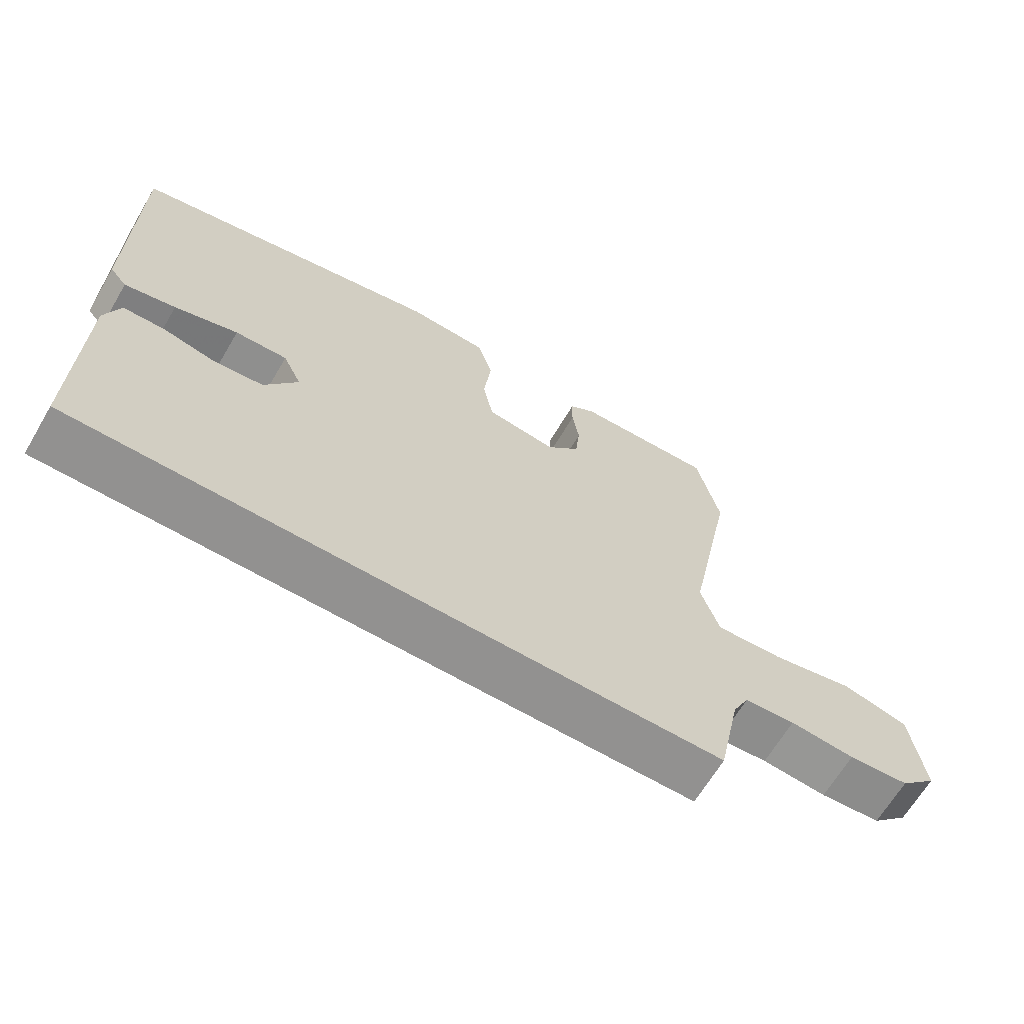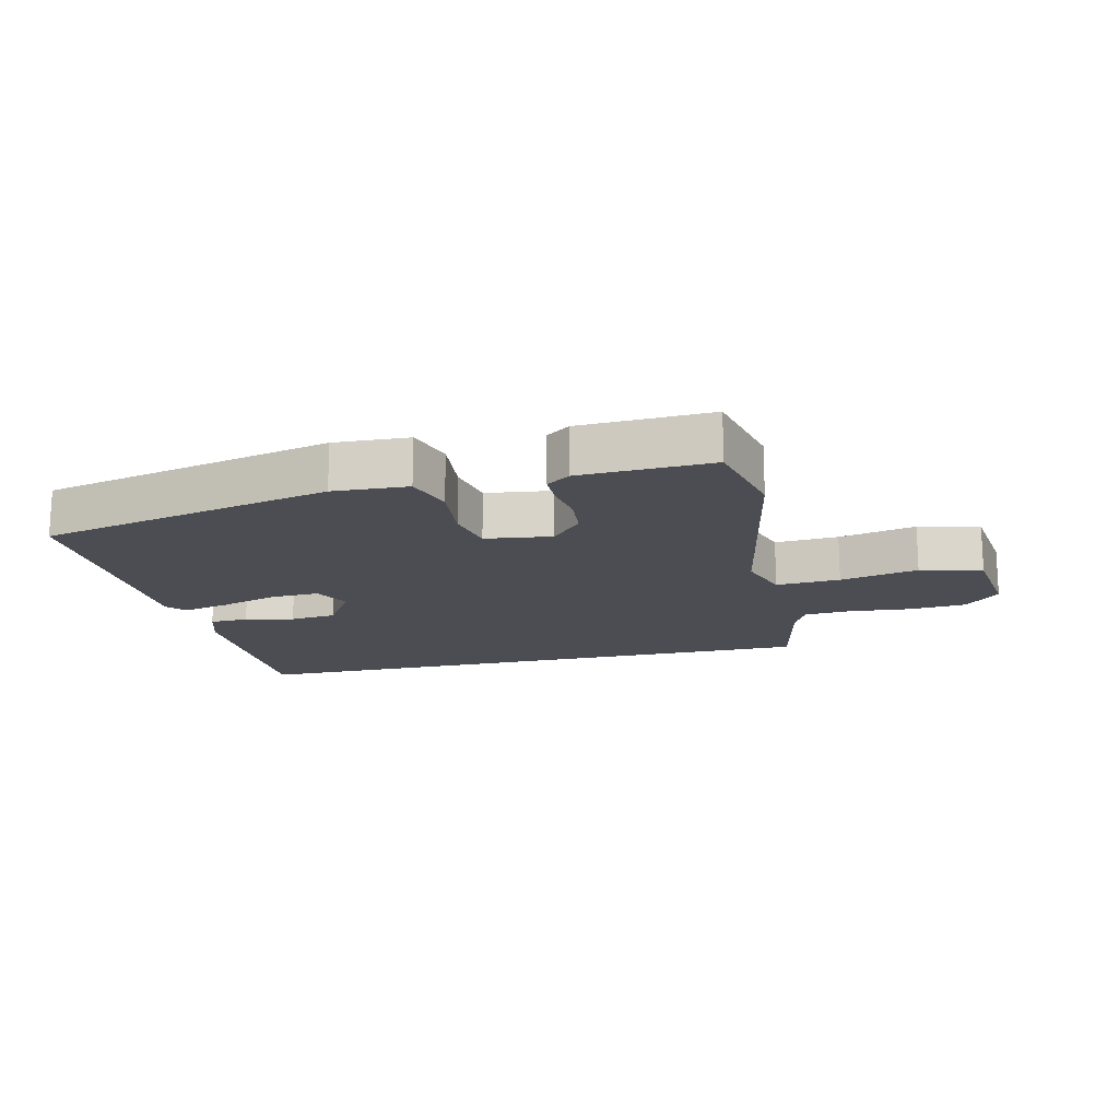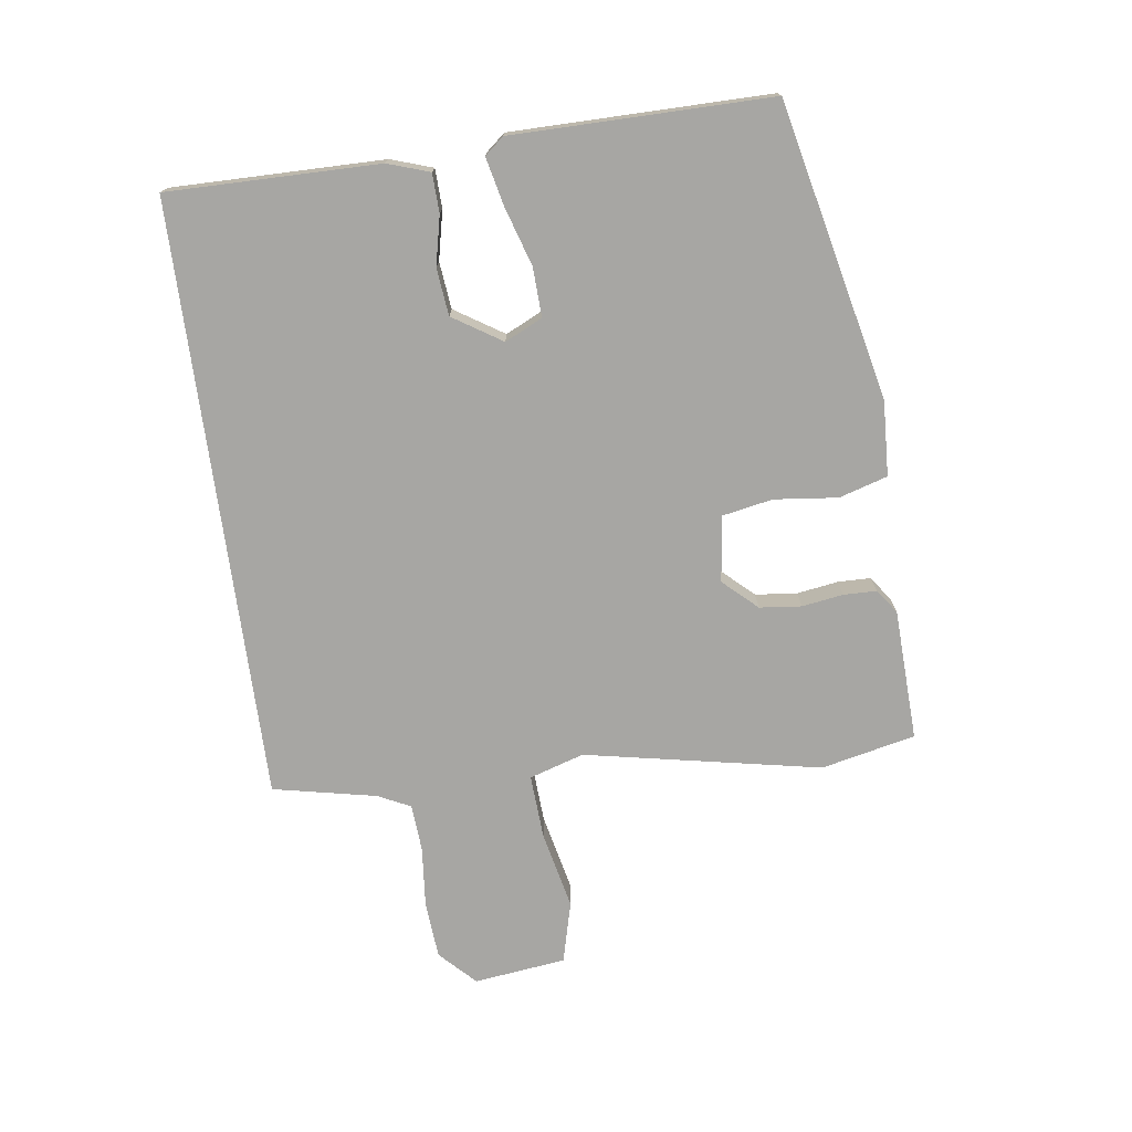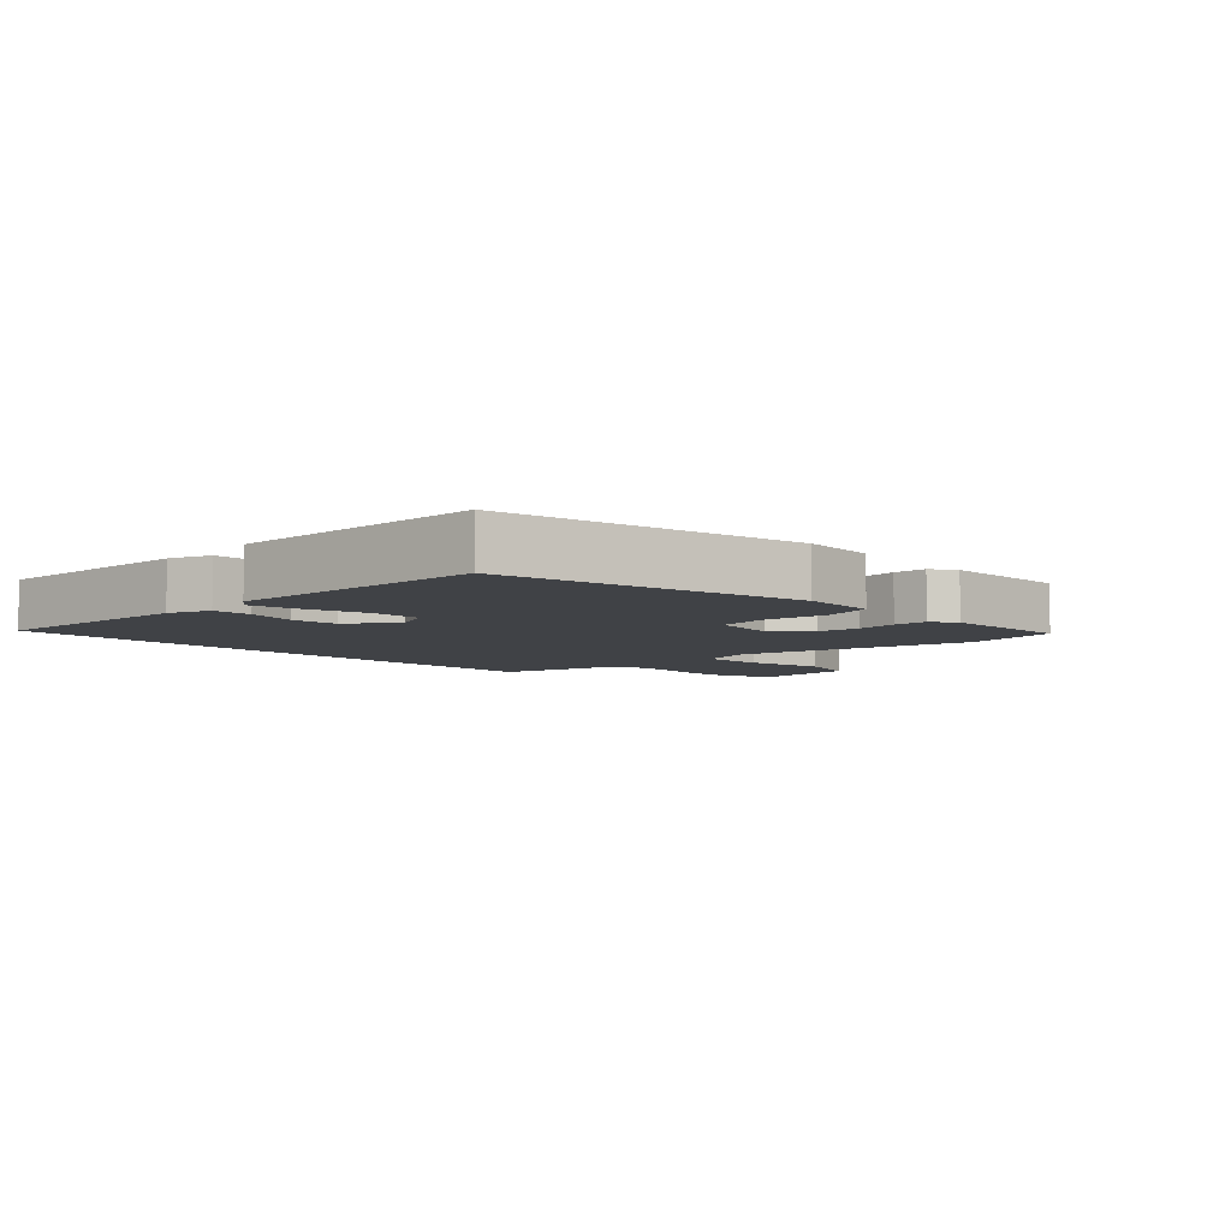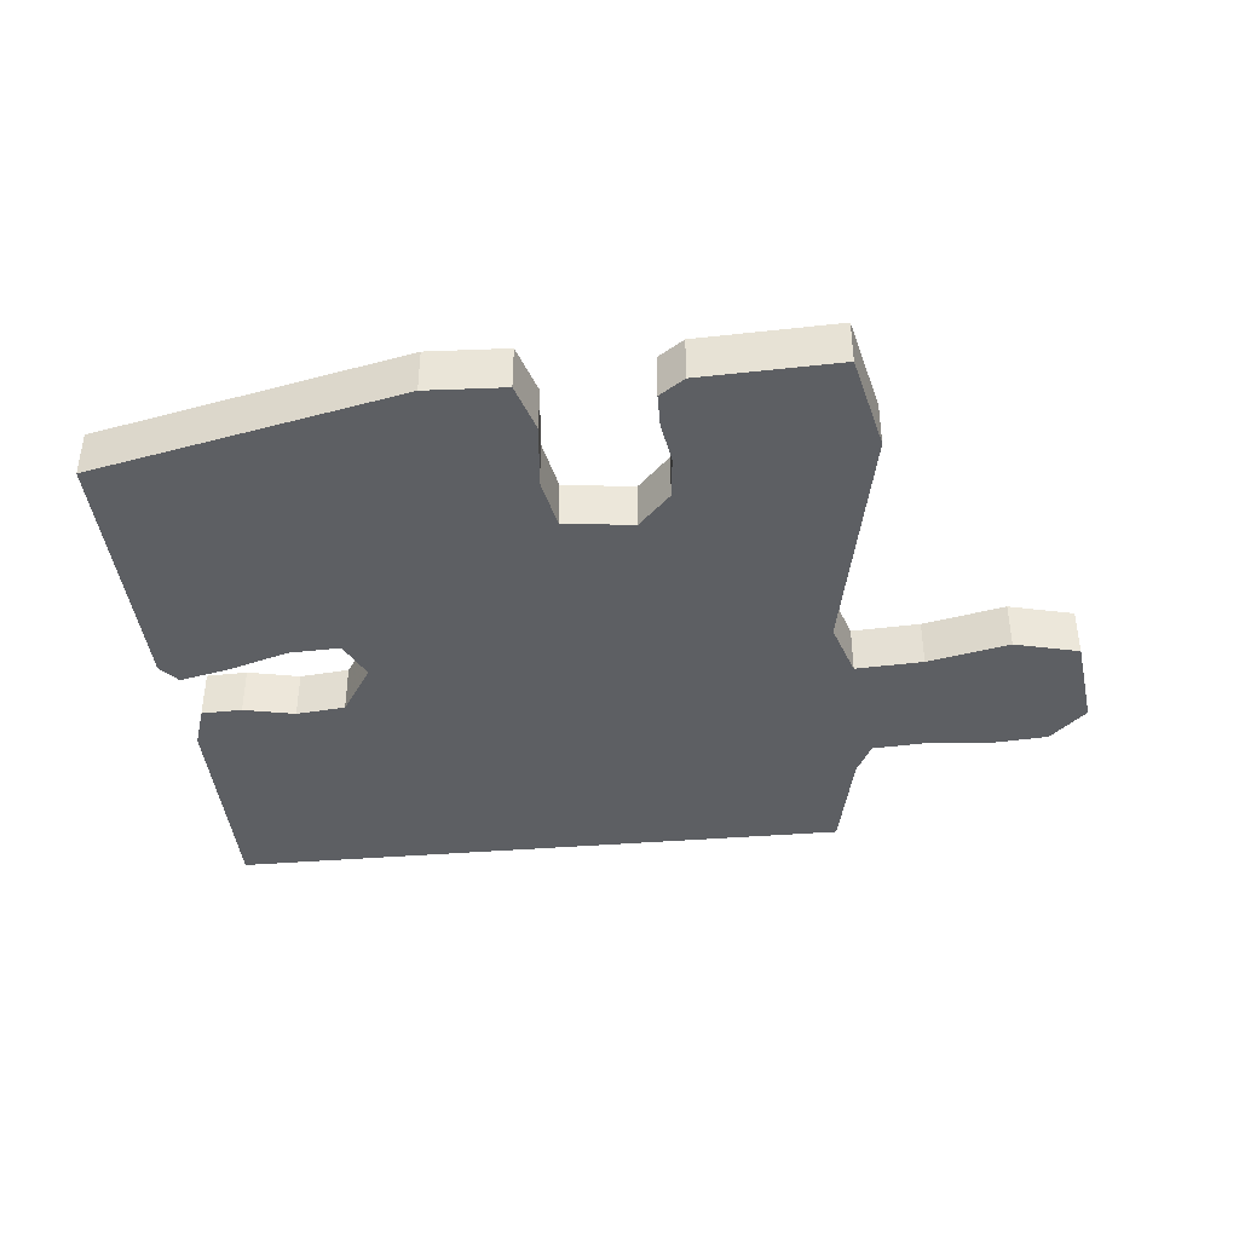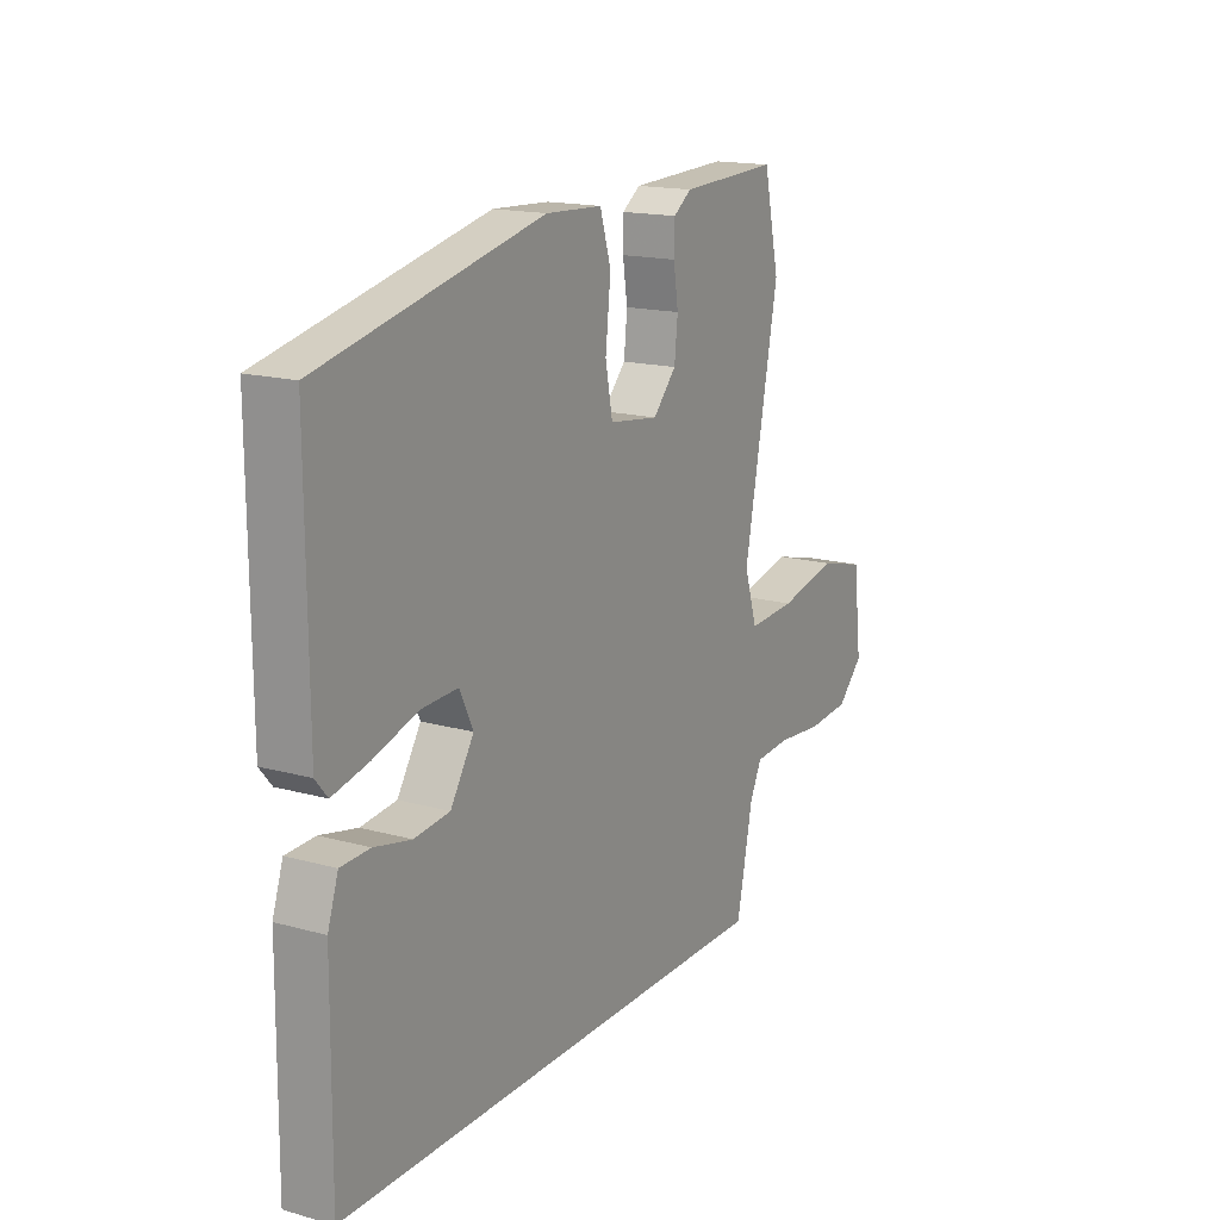
<metadata>
{"format":"obj","ext":"obj","renderer":"f3d","projection":"perspective","resolution":1024,"background":"white","views":[{"elev":-66.1,"azim":-30.6,"up":"+Z"},{"elev":-16.3,"azim":13.4,"up":"+Y"},{"elev":-74.1,"azim":-82.2,"up":"+Y"},{"elev":-6.1,"azim":-47.3,"up":"+Y"},{"elev":-39.8,"azim":5.7,"up":"+Y"},{"elev":16.4,"azim":-60.4,"up":"+Z"}]}
</metadata>
<code>
v -0.494 0.07 -0.5
v -0.491 0.07 -0.168
v -0.469 0.07 -0.102
v -0.408 0.07 -0.1
v -0.331 0.07 -0.117
v -0.257 0.07 -0.109
v -0.208 0.07 -0.032
v -0.236 0.07 0.027
v -0.313 0.07 0.024
v -0.406 0.07 -0.005
v -0.481 0.07 -0.022
v -0.506 0.07 0.008
v -0.508 0.07 0.414
v -0.044 0.07 0.518
v 0.074 0.07 0.512
v 0.097 0.07 0.436
v 0.086 0.07 0.336
v 0.101 0.07 0.257
v 0.205 0.07 0.243
v 0.254 0.07 0.296
v 0.261 0.07 0.362
v 0.251 0.07 0.427
v 0.252 0.07 0.479
v 0.29 0.07 0.506
v 0.497 0.07 0.514
v 0.53 0.07 0.366
v 0.457 0.07 -0.006
v 0.484 0.07 -0.092
v 0.585 0.07 -0.086
v 0.708 0.07 -0.059
v 0.805 0.07 -0.084
v 0.823 0.07 -0.229
v 0.768 0.07 -0.283
v 0.678 0.07 -0.29
v 0.582 0.07 -0.281
v 0.507 0.07 -0.286
v 0.482 0.07 -0.337
v 0.448 0.07 -0.5
v -0.494 0 -0.5
v -0.491 0 -0.168
v -0.469 0 -0.102
v -0.408 0 -0.1
v -0.331 0 -0.117
v -0.257 0 -0.109
v -0.208 0 -0.032
v -0.236 0 0.027
v -0.313 0 0.024
v -0.406 0 -0.005
v -0.481 0 -0.022
v -0.506 0 0.008
v -0.508 0 0.414
v -0.044 0 0.518
v 0.074 0 0.512
v 0.097 0 0.436
v 0.086 0 0.336
v 0.101 0 0.257
v 0.205 0 0.243
v 0.254 0 0.296
v 0.261 0 0.362
v 0.251 0 0.427
v 0.252 0 0.479
v 0.29 0 0.506
v 0.497 0 0.514
v 0.53 0 0.366
v 0.457 0 -0.006
v 0.484 0 -0.092
v 0.585 0 -0.086
v 0.708 0 -0.059
v 0.805 0 -0.084
v 0.823 0 -0.229
v 0.768 0 -0.283
v 0.678 0 -0.29
v 0.582 0 -0.281
v 0.507 0 -0.286
v 0.482 0 -0.337
v 0.448 0 -0.5
f 3 4 5
f 2 3 5
f 1 2 5
f 38 1 5
f 37 38 5
f 36 37 5 6
f 35 36 6 7
f 33 34 35
f 32 33 35
f 31 32 35
f 30 31 35
f 29 30 35
f 28 29 35
f 28 35 7 8
f 27 28 8
f 25 26 27
f 24 25 27
f 23 24 27
f 22 23 27
f 21 22 27
f 20 21 27
f 19 20 27
f 18 19 27 8
f 17 18 8 9
f 15 16 17
f 14 15 17
f 13 14 17
f 12 13 17
f 11 12 17
f 10 11 17
f 9 10 17
f 43 42 41
f 43 41 40
f 43 40 39
f 43 39 76
f 43 76 75
f 44 43 75 74
f 45 44 74 73
f 73 72 71
f 73 71 70
f 73 70 69
f 73 69 68
f 73 68 67
f 73 67 66
f 46 45 73 66
f 46 66 65
f 65 64 63
f 65 63 62
f 65 62 61
f 65 61 60
f 65 60 59
f 65 59 58
f 65 58 57
f 46 65 57 56
f 47 46 56 55
f 55 54 53
f 55 53 52
f 55 52 51
f 55 51 50
f 55 50 49
f 55 49 48
f 55 48 47
f 1 39 40 2
f 2 40 41 3
f 3 41 42 4
f 4 42 43 5
f 5 43 44 6
f 6 44 45 7
f 7 45 46 8
f 8 46 47 9
f 9 47 48 10
f 10 48 49 11
f 11 49 50 12
f 12 50 51 13
f 13 51 52 14
f 14 52 53 15
f 15 53 54 16
f 16 54 55 17
f 17 55 56 18
f 18 56 57 19
f 19 57 58 20
f 20 58 59 21
f 21 59 60 22
f 22 60 61 23
f 23 61 62 24
f 24 62 63 25
f 25 63 64 26
f 26 64 65 27
f 27 65 66 28
f 28 66 67 29
f 29 67 68 30
f 30 68 69 31
f 31 69 70 32
f 32 70 71 33
f 33 71 72 34
f 34 72 73 35
f 35 73 74 36
f 36 74 75 37
f 37 75 76 38
f 38 76 39 1

</code>
